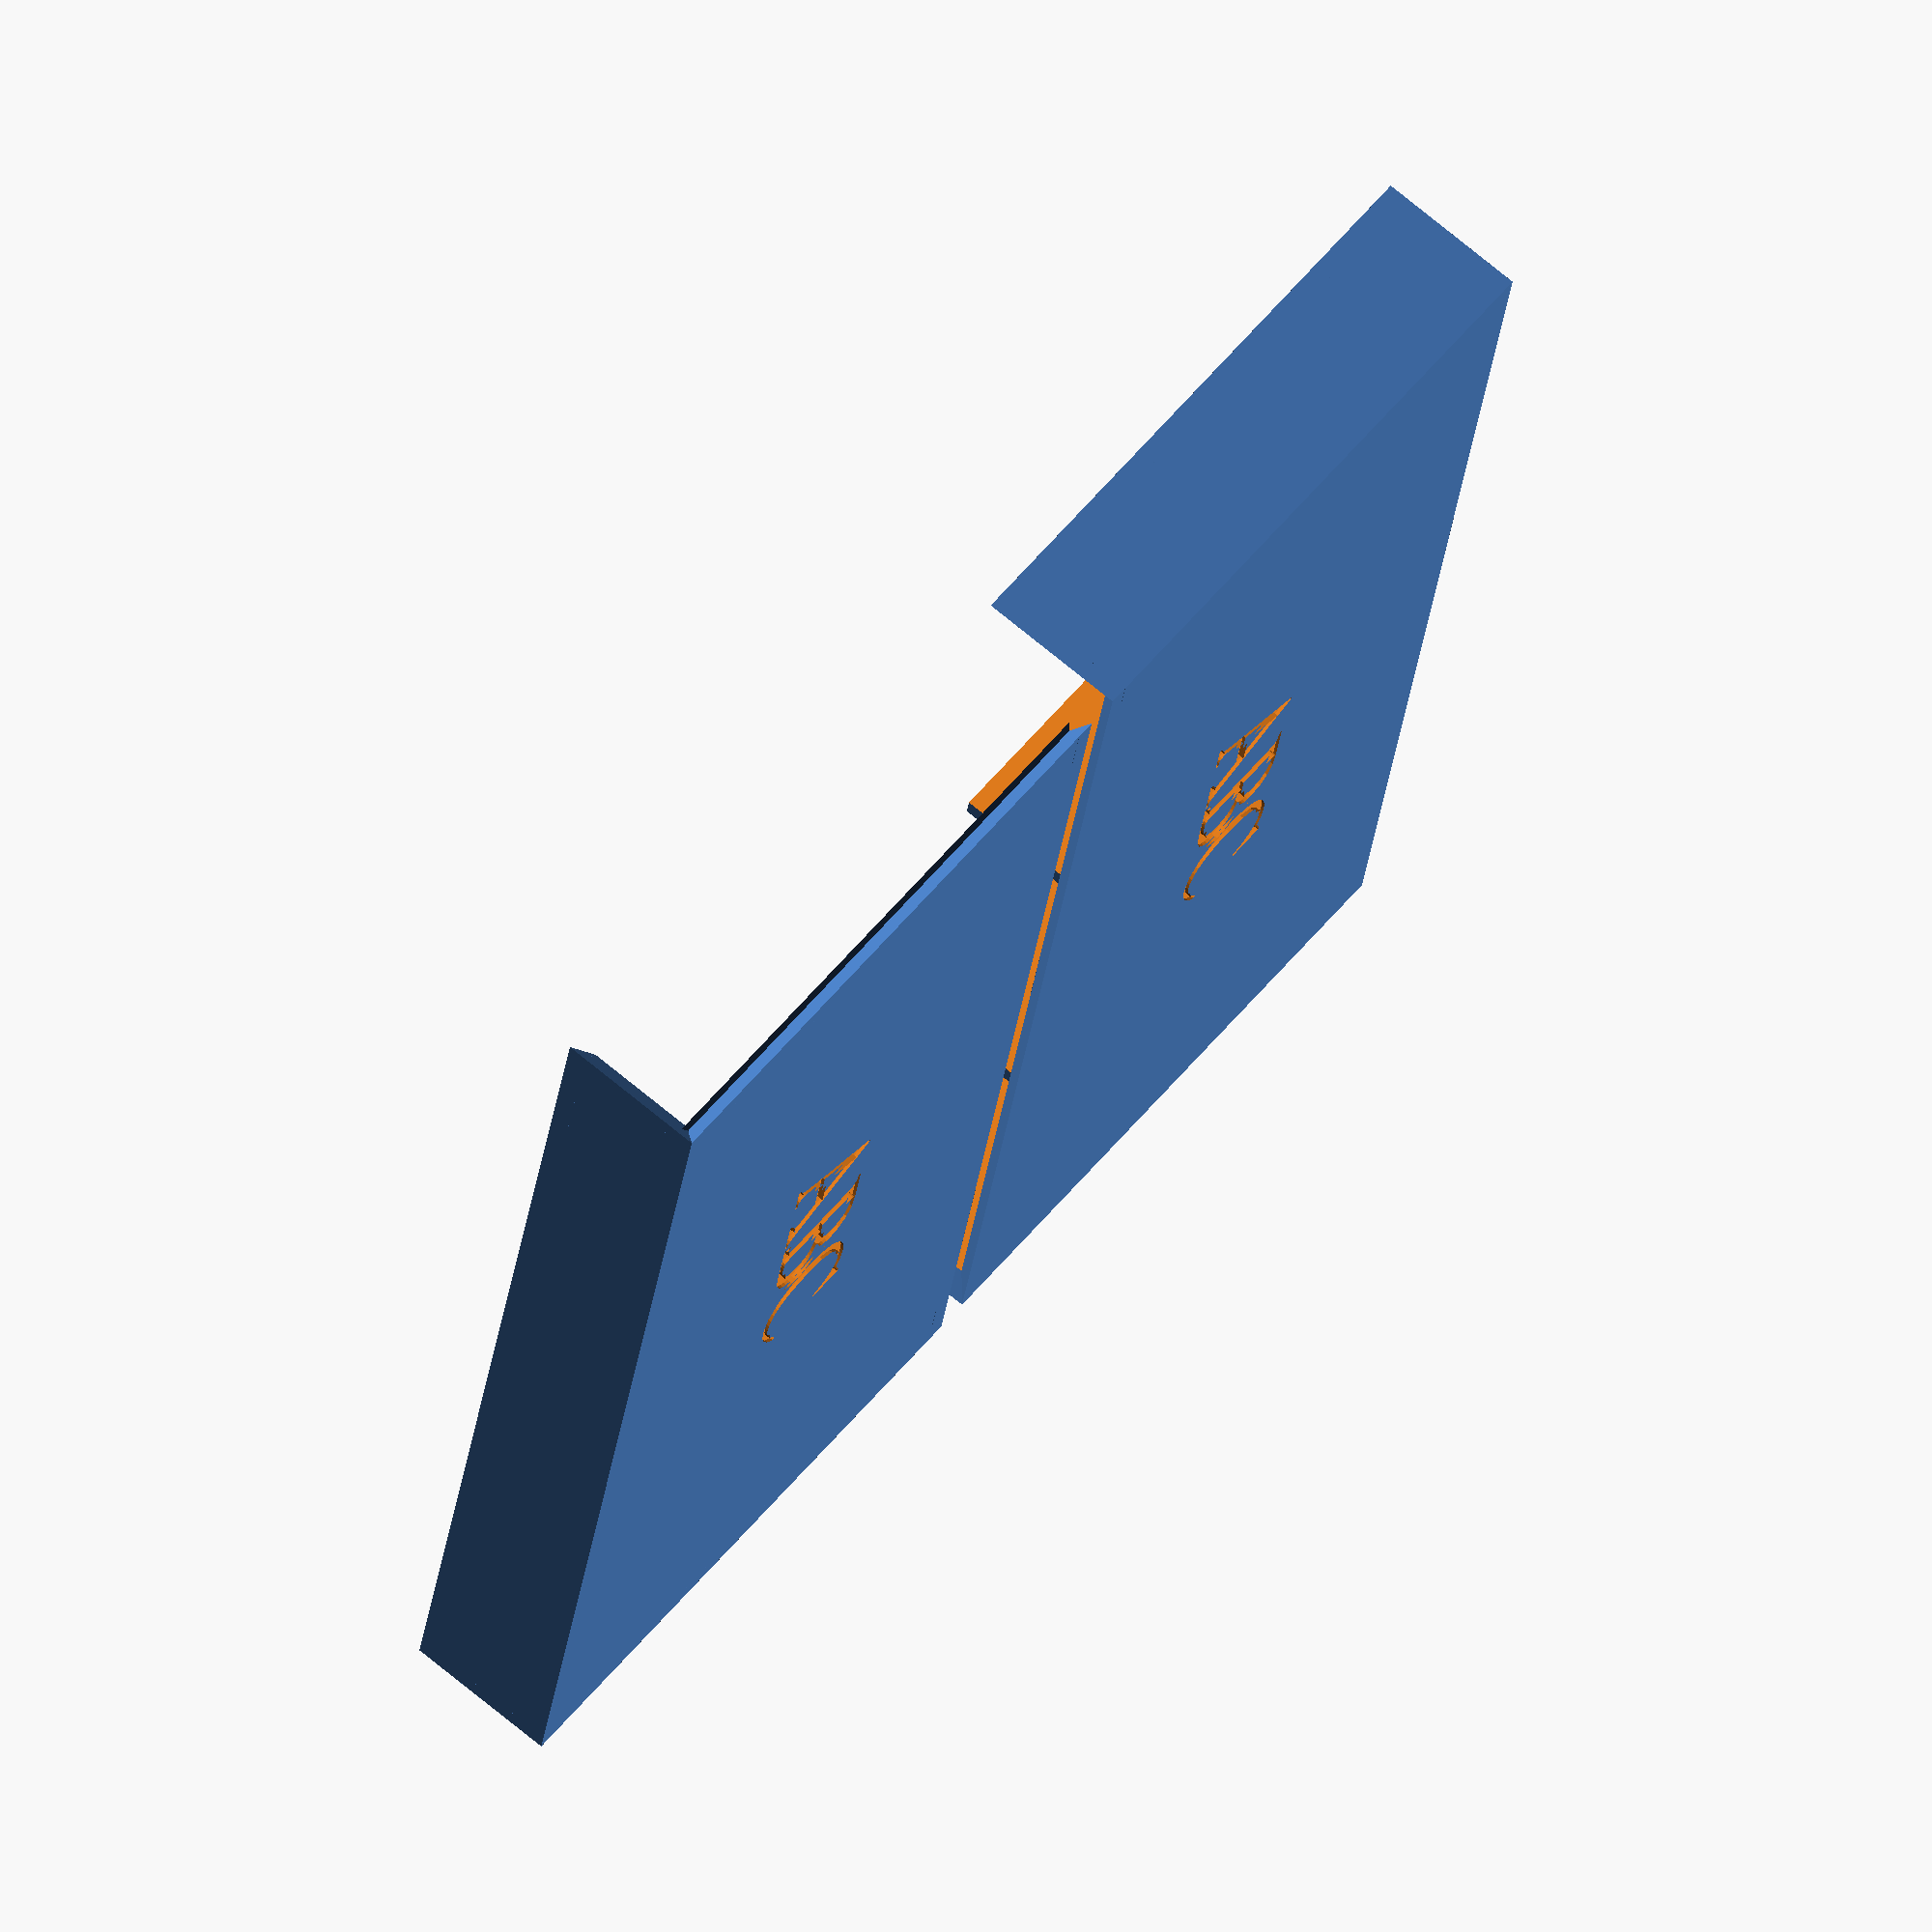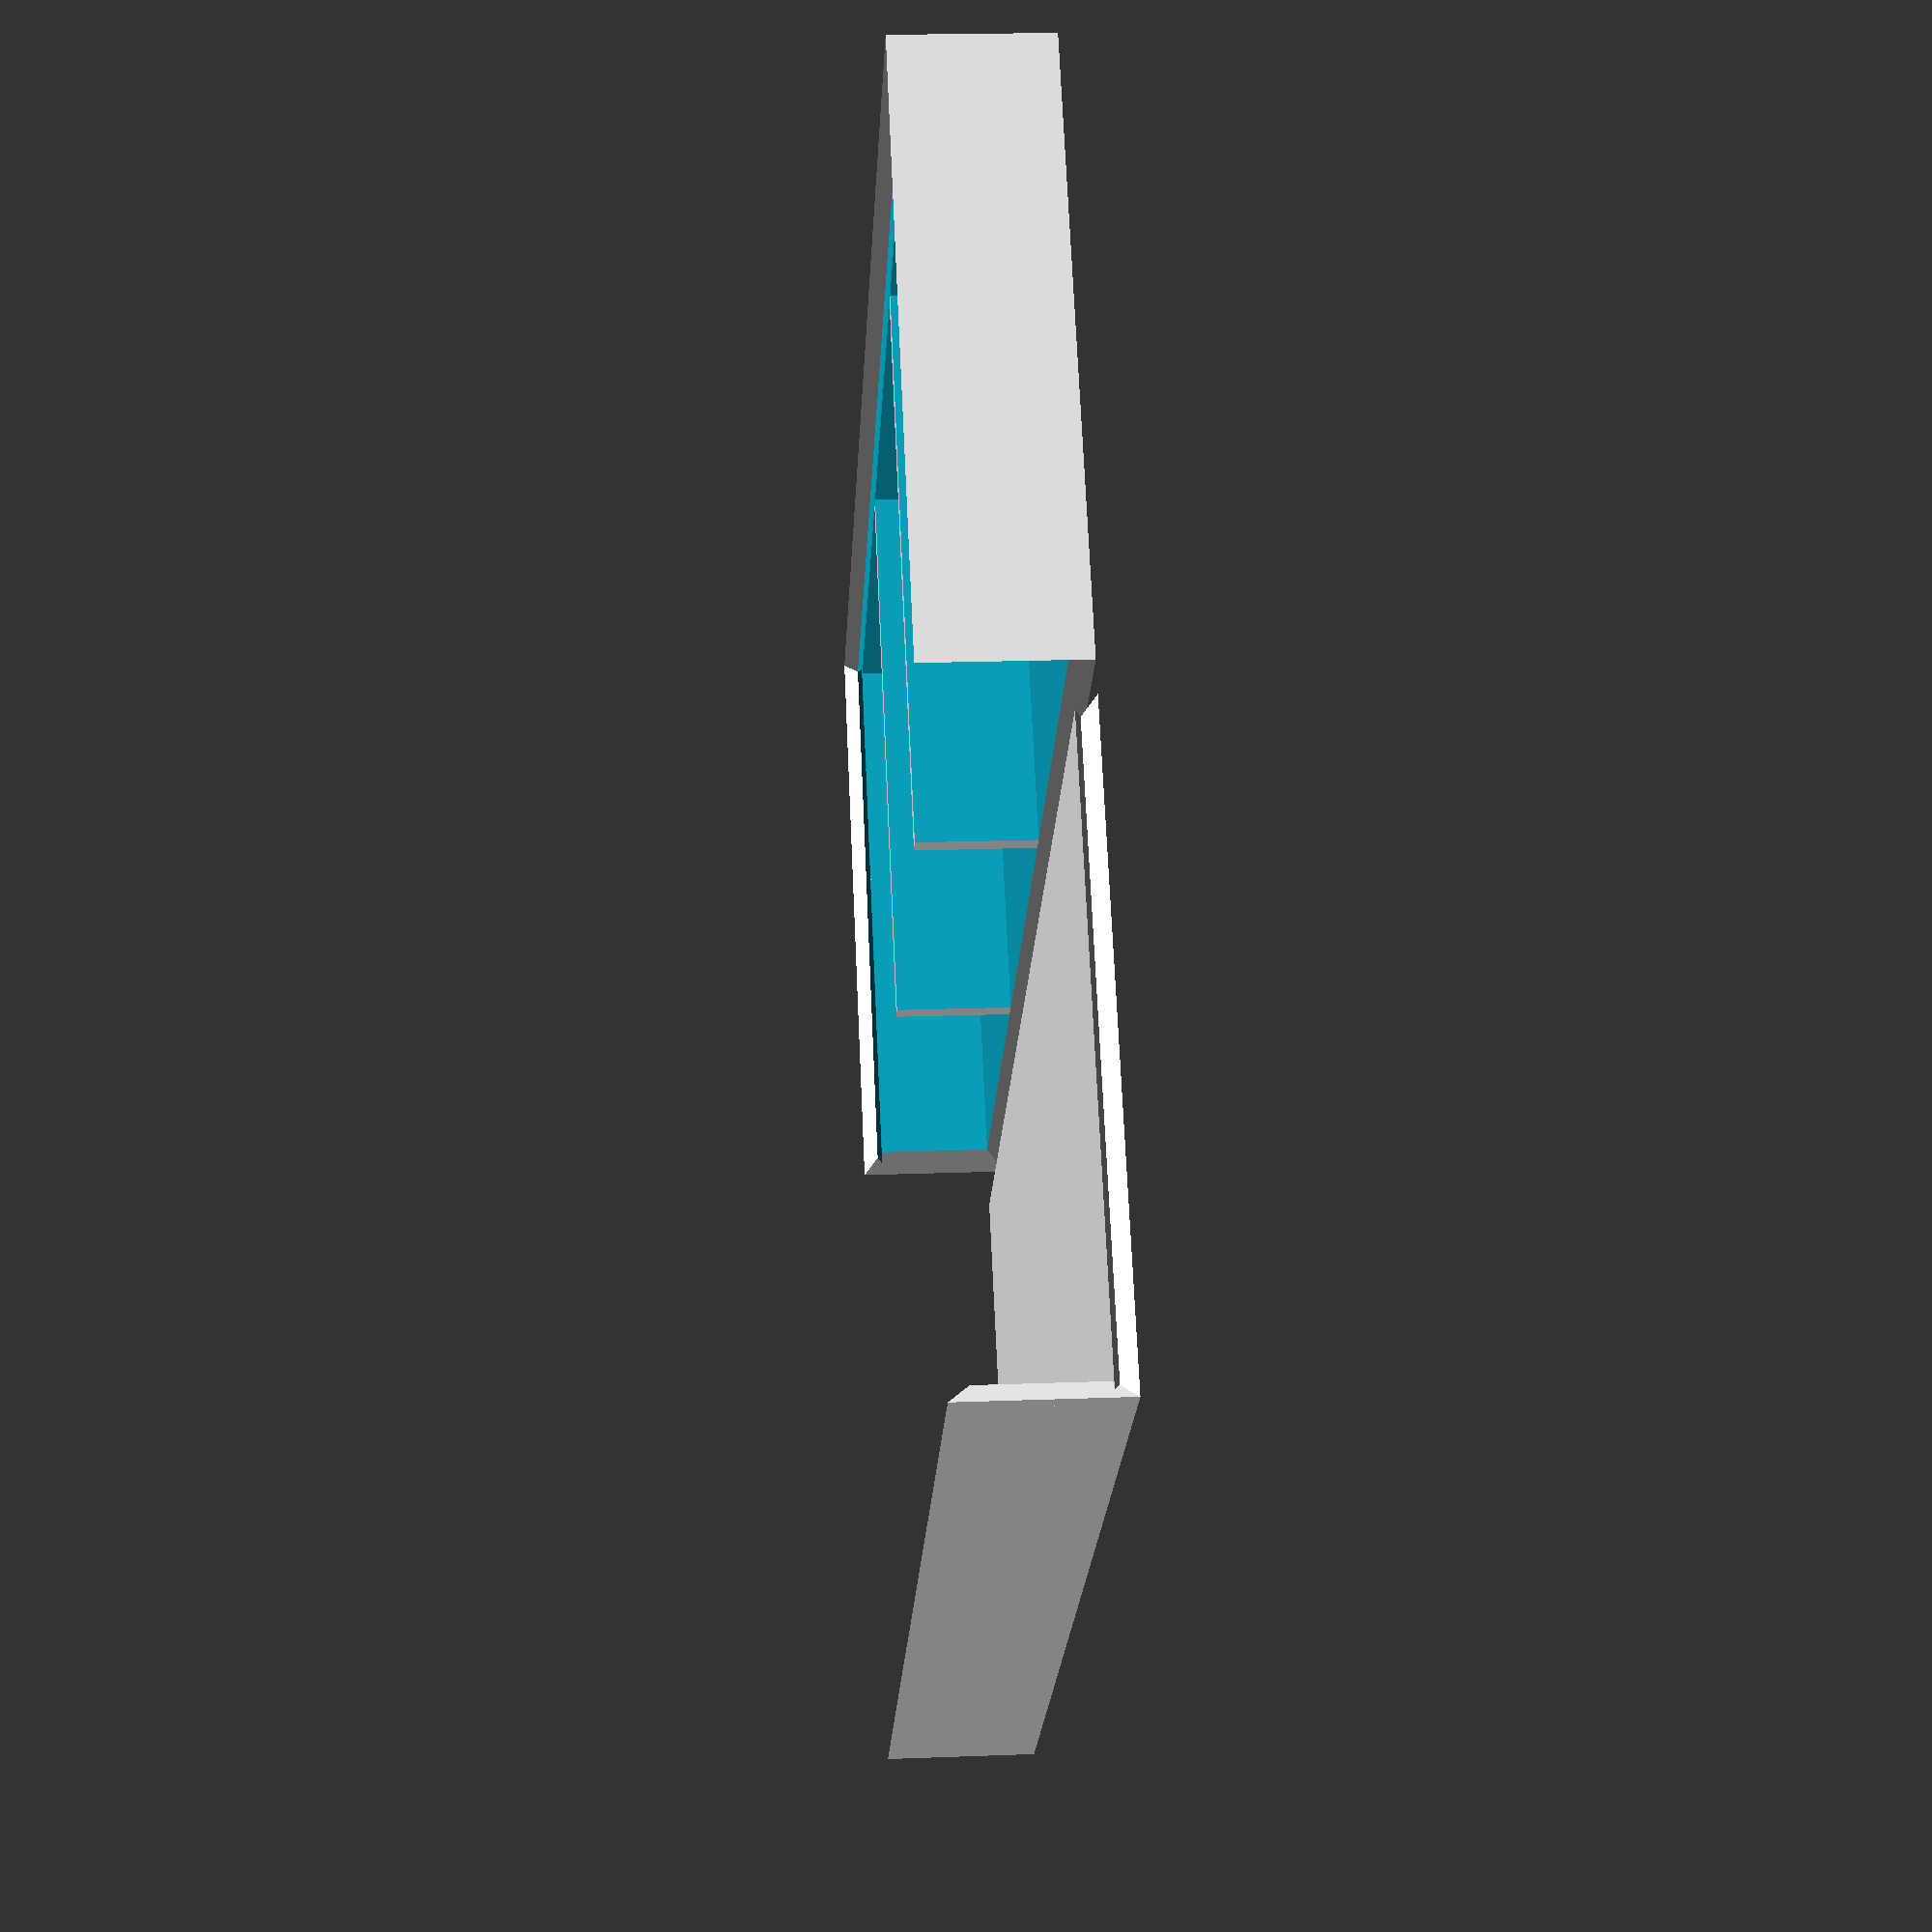
<openscad>
/*********************************************************************
* Parametric Card Box with Sliding Lid
*
* This is a simple box to hold playing cards.  The box has a sliding
* lid that uses friction to hold fairly tight.  The shared edges of
* the parts are mitered.
*********************************************************************/

/*********************************************************************
* Parameters
*********************************************************************/

/* [Build] */
generateTop    = "true"; //[true, false]
generateBottom = "true"; //[true, false]

/* [Card] */
cardWidth   = 64; /* Dimension of the "draw" side of the card */
cardLength  = 89;
stackHeight = 17;

/* [Box] */
wallThickness  = 3;
numberOfStacks = 3;
margin         = 0.5; /* Defines shell of extra space around the card stack */

/* [Text] */

/* Direction of text */
textInWidthDirection = "true"; //[true, false]

/* Lid text parameters */
addLidText  = "true"; //[true, false]
lidText     = "ABC";
lidTextSize = 20; /* mm */
lidTextFont = "Times";

/* Bottom text parameters */
addBottomText  = "true"; //[true, false]
bottomText     = "ABC";
bottomTextSize = 20; /* mm */
bottomTextFont = "Times";

/* [Hidden] */
/*********************************************************************
* Intermediate Calculations
*********************************************************************/

/* Calculate the interior size for compartment to hold 1 card stack */
compartmentInteriorSize = [cardWidth,cardLength,stackHeight] + margin*[2,2,2];

/* Calculate the total outside size of the box */
outsideSize = [ numberOfStacks*compartmentInteriorSize[0] + (numberOfStacks+1)*wallThickness,  compartmentInteriorSize[1] + 2*wallThickness, compartmentInteriorSize[2] + 2*wallThickness];

/*********************************************************************
* Generate 3D Model
*********************************************************************/

translate([outsideSize[0],0,outsideSize[2]])
if (generateTop == "true") {
    rotate([0,180,0])
    top();
}

if (generateTop == "true" && generateBottom == "true") {
    if (outsideSize[0] < outsideSize[1]) {
    translate([outsideSize[0]+5,0,0])
    bottom();
    }
    else {
        translate([0,outsideSize[1]+5,0])
        bottom();
    }
}
else if (generateBottom == "true") {
    bottom();
}

/*********************************************************************
* Modules
*********************************************************************/

/* Sliding lid for the top of the box */
module top() {
    
    difference() {
        union() {    
            /************************************
            * Vertical part of the sliding lid
            ************************************/
            
            translate([wallThickness,0,wallThickness])
            cube([outsideSize[0]-2*wallThickness, wallThickness, outsideSize[2]-wallThickness]);    
            
            translate([wallThickness,0,wallThickness])
            rotate([0,90,0])
            partSharedEdge(outsideSize[0]-2*wallThickness);
            
            translate([wallThickness,0,wallThickness])
            rotate([0,0,90])
            partSharedEdge(outsideSize[2]-wallThickness);
            
            translate([outsideSize[0]-wallThickness,0,wallThickness])
            rotate([0,0,0])
            partSharedEdge(outsideSize[2]-wallThickness);

            translate([wallThickness,0,wallThickness])
            euler321Rotate([90,180,0])
            partSharedCorner();

            translate([outsideSize[0]-wallThickness,0,wallThickness])
            mirror([1,0,0])
            euler321Rotate([90,180,0])
            partSharedCorner();
            
            /************************************
            * Horizontal part of the sliding lid
            ************************************/    
            
            translate([wallThickness,0,outsideSize[2]-wallThickness])
            cube([outsideSize[0]-2*wallThickness, outsideSize[1]-wallThickness, wallThickness]);

            translate([wallThickness,0,outsideSize[2]])
            rotate([270,90,0])
            partSharedEdge(outsideSize[1]-wallThickness);
            
            translate([outsideSize[0]-wallThickness,0,outsideSize[2]])
            mirror([1,0,0])
            rotate([270,90,0])
            partSharedEdge(outsideSize[1]-wallThickness);
            
            translate([wallThickness,outsideSize[1]-wallThickness,outsideSize[2]])
            rotate([0,90,0])
            partSharedEdge(outsideSize[0]-2*wallThickness);
            
            translate([outsideSize[0]-wallThickness,outsideSize[1]-wallThickness,outsideSize[2]])
            rotate([0,90,90])   
            partSharedCorner();

            translate([wallThickness,outsideSize[1]-wallThickness,outsideSize[2]])
            mirror([1,0,0])
            rotate([0,90,90])
            partSharedCorner();
            
            /************************************
            * Channel lock for the sliding lid
            ************************************/     
            
            translate([wallThickness,outsideSize[1]-wallThickness,outsideSize[2]-wallThickness])
            rotate([90,-90,0])
            lidLock(outsideSize[1]-wallThickness);
            
            translate([outsideSize[0]-wallThickness,outsideSize[1]-wallThickness,outsideSize[2]-wallThickness])
            rotate([90,0,0])
            lidLock(outsideSize[1]-wallThickness);
            
            translate([outsideSize[0]-wallThickness,outsideSize[1]-wallThickness,outsideSize[2]-wallThickness])
            mirror([0,1,0])
            rotate([90,0,270])
            lidLock(outsideSize[0]-2*wallThickness);
            
            translate([wallThickness,outsideSize[1]-wallThickness,outsideSize[2]-wallThickness])
            mirror([0,0,1])
            rotate([0,90,180])
            lidLockCorner();
            
            translate([outsideSize[0]-wallThickness,outsideSize[1]-wallThickness,outsideSize[2]-wallThickness])
            mirror([1,0,0])
            mirror([0,0,1])
            rotate([0,90,180])
            lidLockCorner();    
        }
    
        /************************************
        * Add text to the lid
        ************************************/
        
        if (addLidText == "true") {
            translate([0.5*outsideSize[0],0.5*outsideSize[1],outsideSize[2]-0.5])
            if (textInWidthDirection == "true") {
                writeText(lidText, lidTextSize, lidTextFont, 1.0);
            }
            else {
                rotate([0,0,270])
                writeText(lidText, lidTextSize, lidTextFont, 1.0);
            }
        }
    }
}

module bottom() {
    difference() {
        union() {
            translate([0, wallThickness, 0])
            cube([outsideSize[0], outsideSize[1]-wallThickness, outsideSize[2]-wallThickness]);

            translate([0,wallThickness,0])
            euler321Rotate([0,90,180])
            partSharedEdge(outsideSize[0]);

            translate([0,outsideSize[1],outsideSize[2]-wallThickness])
            euler321Rotate([0,90,180])
            partSharedEdge(outsideSize[0]);

            translate([0,wallThickness,0])
            rotate([0,0,-90])
            partSharedEdge(outsideSize[2]-wallThickness);
            
            translate([outsideSize[0],wallThickness,0])
            rotate([0,0,180])
            partSharedEdge(outsideSize[2]-wallThickness);

            translate([0,outsideSize[1],outsideSize[2]-wallThickness])
            rotate([90,0,0])
            partSharedEdge(outsideSize[1]-wallThickness);

            translate([outsideSize[0],outsideSize[1],outsideSize[2]-wallThickness])
            mirror([1,0,0])
            rotate([90,0,0])
            partSharedEdge(outsideSize[1]-wallThickness);

            translate([0,wallThickness,outsideSize[2]-wallThickness])
            partSharedCorner();

            translate([outsideSize[0],wallThickness,outsideSize[2]-wallThickness])
            mirror([1,0,0])
            partSharedCorner();
        }

        /* Remove channels for the lid lock to slide in to */
        /* Y direction, left side */
        translate([wallThickness,outsideSize[1]-wallThickness+0.001,outsideSize[2]-wallThickness])
        rotate([90,-90,0])
        lidLock(outsideSize[1]-wallThickness);
        /* Y direction, right side */
        translate([outsideSize[0]-wallThickness,outsideSize[1]-wallThickness+0.001,outsideSize[2]-wallThickness])
        rotate([90,0,0])
        lidLock(outsideSize[1]-wallThickness);
        /* X direction */
        translate([outsideSize[0]-wallThickness+0.001,outsideSize[1]-wallThickness,outsideSize[2]-wallThickness])
        mirror([0,1,0])
        rotate([90,0,270])
        lidLock(outsideSize[0]-2*wallThickness+0.002);
            
        translate([wallThickness,outsideSize[1]-wallThickness,outsideSize[2]-wallThickness])
        mirror([0,0,1])
        rotate([0,90,180])
        lidLockCorner();
        
        translate([outsideSize[0]-wallThickness,outsideSize[1]-wallThickness,outsideSize[2]-wallThickness])
        mirror([1,0,0])
        mirror([0,0,1])
        rotate([0,90,180])
        lidLockCorner();
        
        /* Remove space for interior card stack compartment */
        for (i = [1:numberOfStacks]) {
            xPosition = i*wallThickness + compartmentInteriorSize[0]*(i-1);
            cubePosition = [xPosition, wallThickness, wallThickness];        
            translate(cubePosition-[0,1,0]) cube(compartmentInteriorSize + [0,1,wallThickness+1]);
        }
        
        /************************************
        * Add text to the bottom of the box
        ************************************/

        if (addBottomText == "true") {
            translate([0.5*outsideSize[0],0.5*outsideSize[1],-0.5])
            mirror([1,0,0])
            if (textInWidthDirection == "true") {
                writeText(bottomText, bottomTextSize, bottomTextFont, 1.0);
            }
            else {
                rotate([0,0,90])
                writeText(bottomText, bottomTextSize, bottomTextFont, 1.0);
            }
        }        
    }
}

module lidLock(length = 1) {
    camfer(0.5*wallThickness, length);
}

module partSharedEdge(length = 1) {
    camfer(wallThickness, length);
}

module camfer(edgeWidth = 1, edgeLength = 1) {
    scale([edgeWidth, edgeWidth, edgeLength])
    linear_extrude(1) polygon([[0,0],[0,1],[1,0]]);
}

module partSharedCorner() {
    scale([wallThickness, wallThickness, wallThickness])
    openCornerCamfer();
}

module lidLockCorner() {
    scale([0.5*wallThickness, 0.5*wallThickness, 0.5*wallThickness])
    openCornerCamfer();
}

module openCornerCamfer() {
    intersection() {
        rotate([0,0,-90]) linear_extrude(1) polygon([[0,0],[0,1],[1,0]]);
        translate([0,0,0]) rotate([90,0,0]) linear_extrude(1) polygon([[0,0],[0,1],[1,0]]);
    }
}

module euler123Rotate(a = [0,0,0]) {
    rotate([   0,    0, a[2]])
    rotate([   0, a[1],    0])
    rotate([a[0],    0,    0])
    children();   
}

module euler321Rotate(a = [0,0,0]) {
    rotate([a[2],    0,    0])
    rotate([   0, a[1],    0])
    rotate([   0,    0, a[0]])
    children();   
}

module writeText(textString, textSize, textFont, textHeight)
{
    linear_extrude(textHeight)
    text(textString, textSize, textFont, halign = "center", valign = "center");
}
</openscad>
<views>
elev=288.7 azim=260.1 roll=129.8 proj=o view=solid
elev=339.8 azim=318.4 roll=86.1 proj=p view=wireframe
</views>
